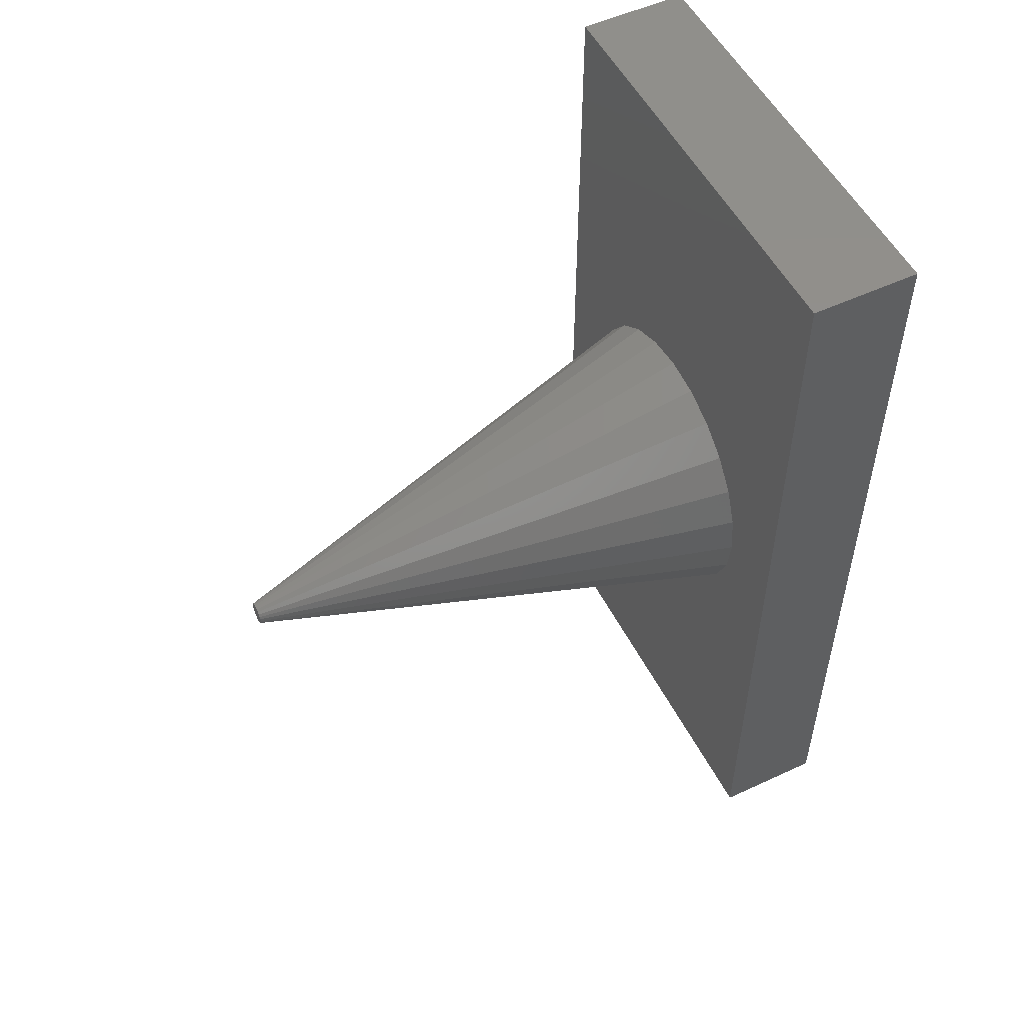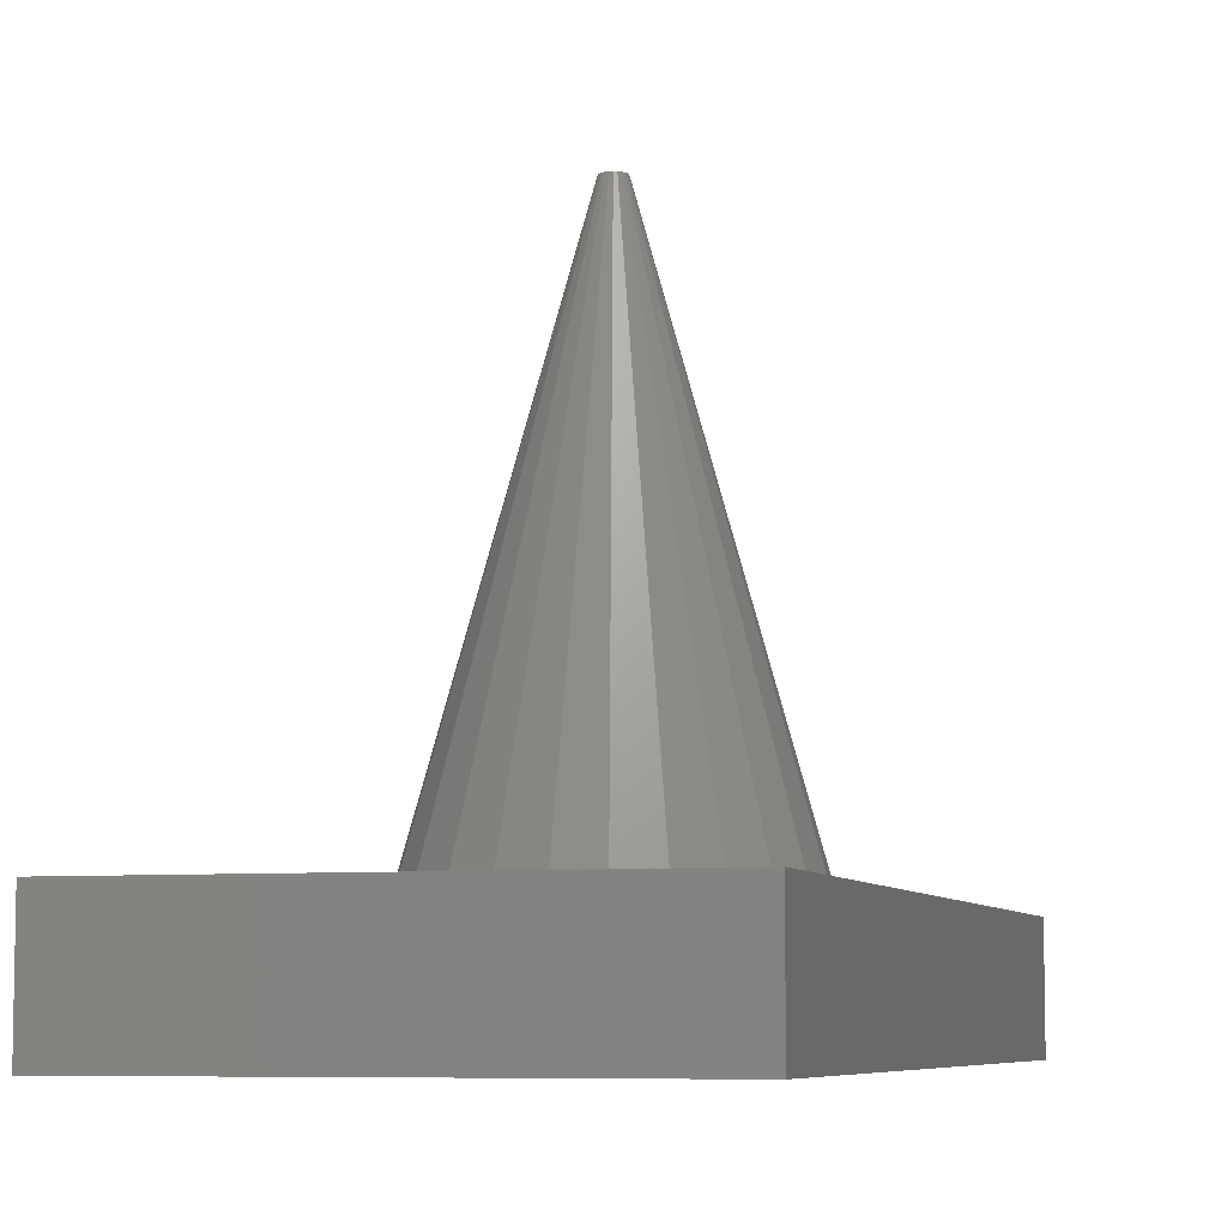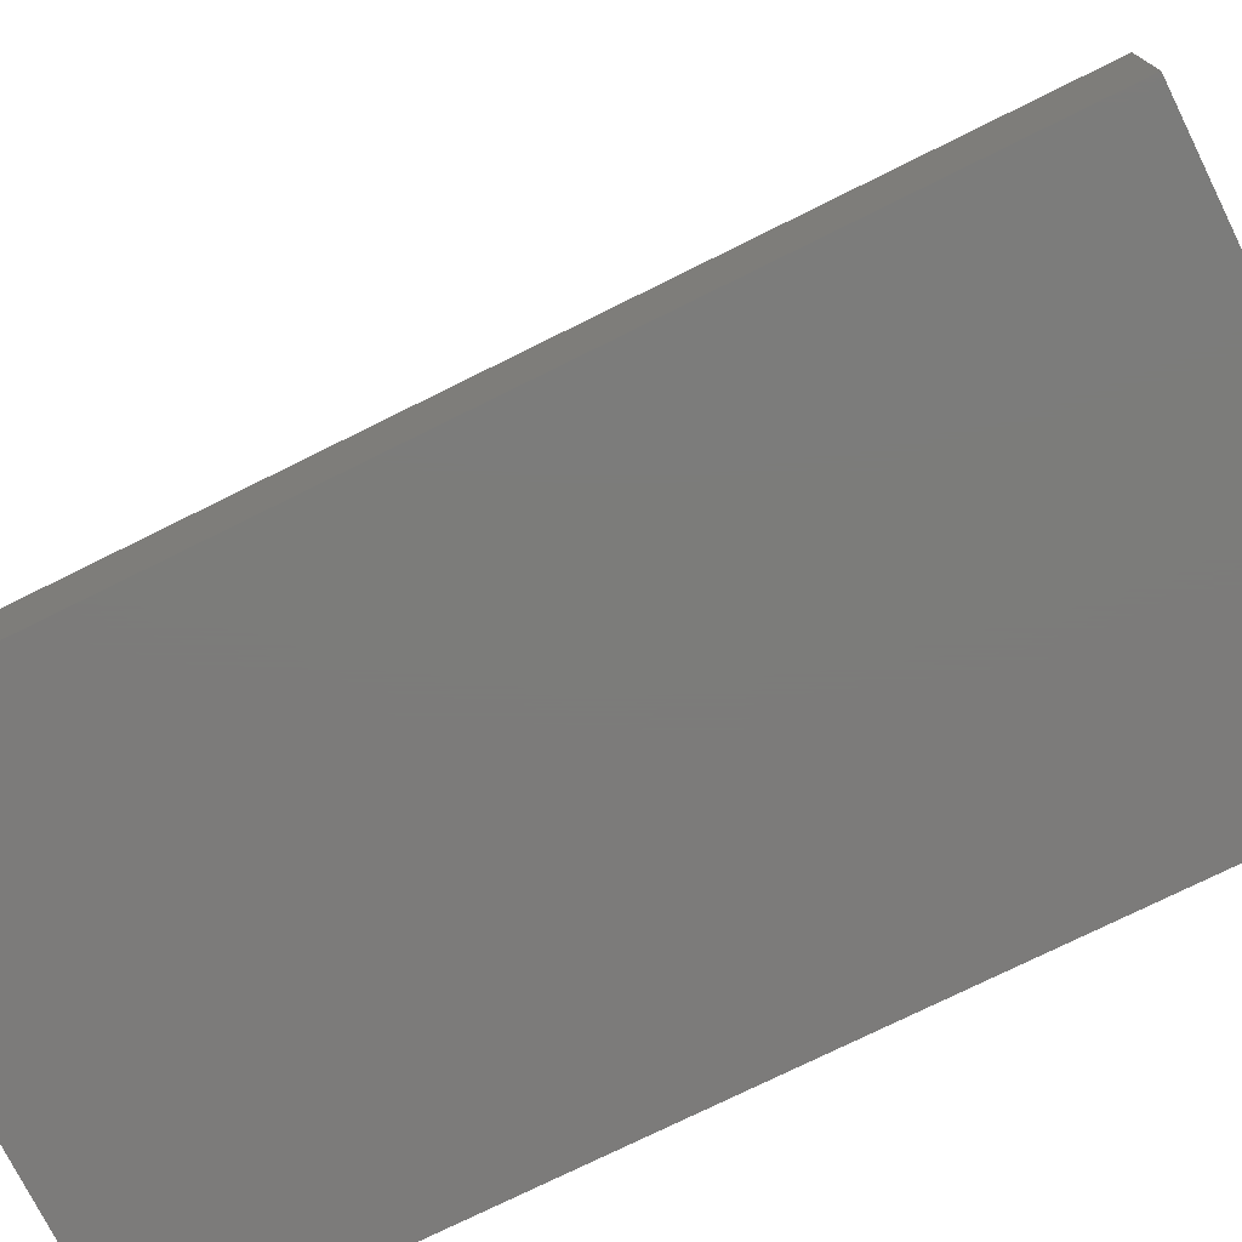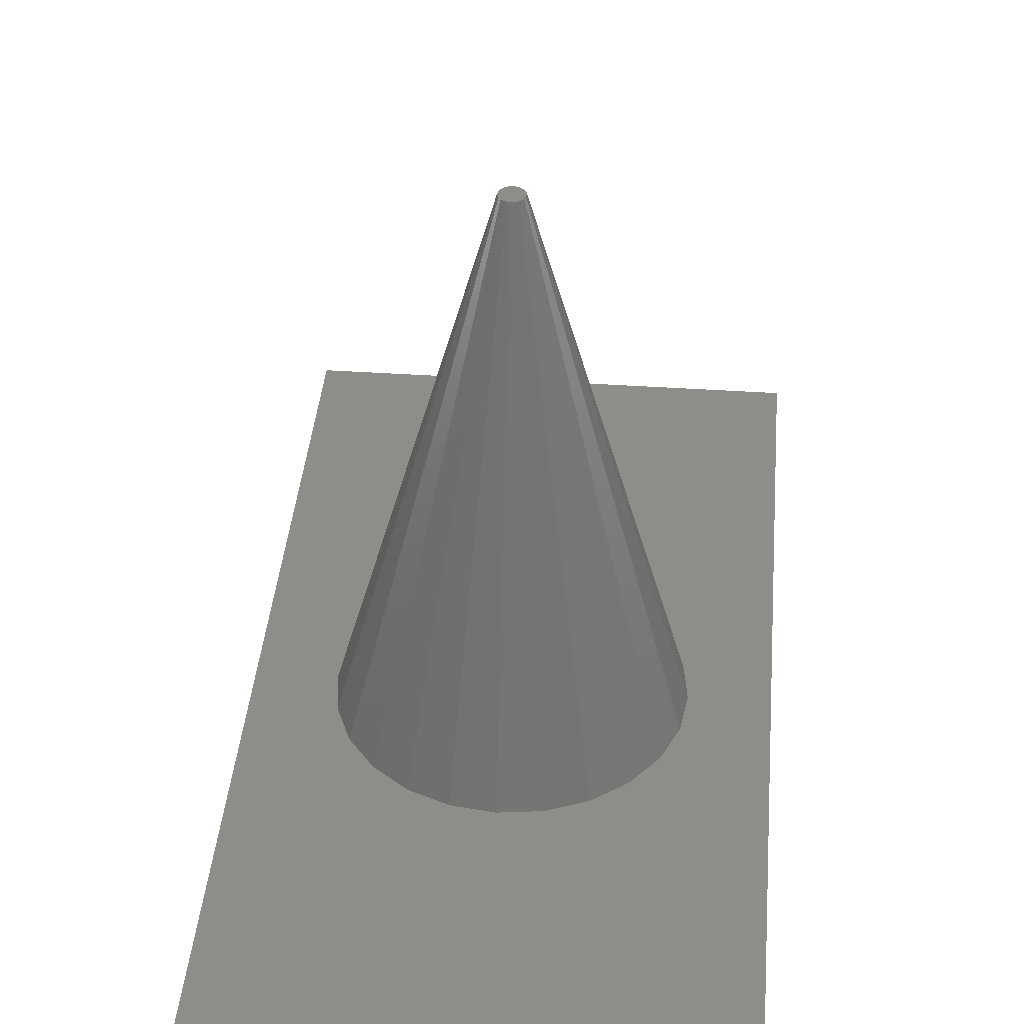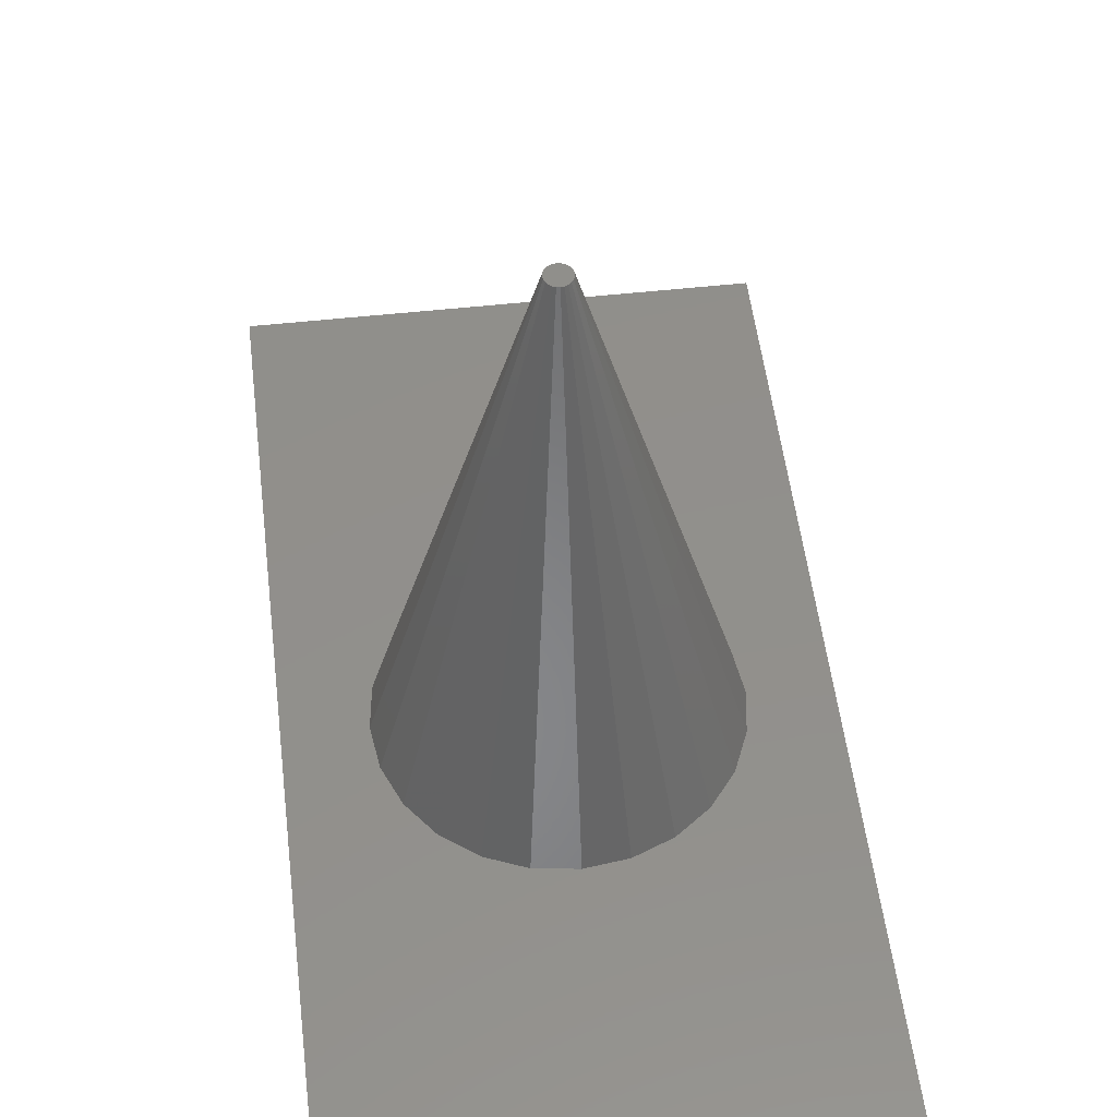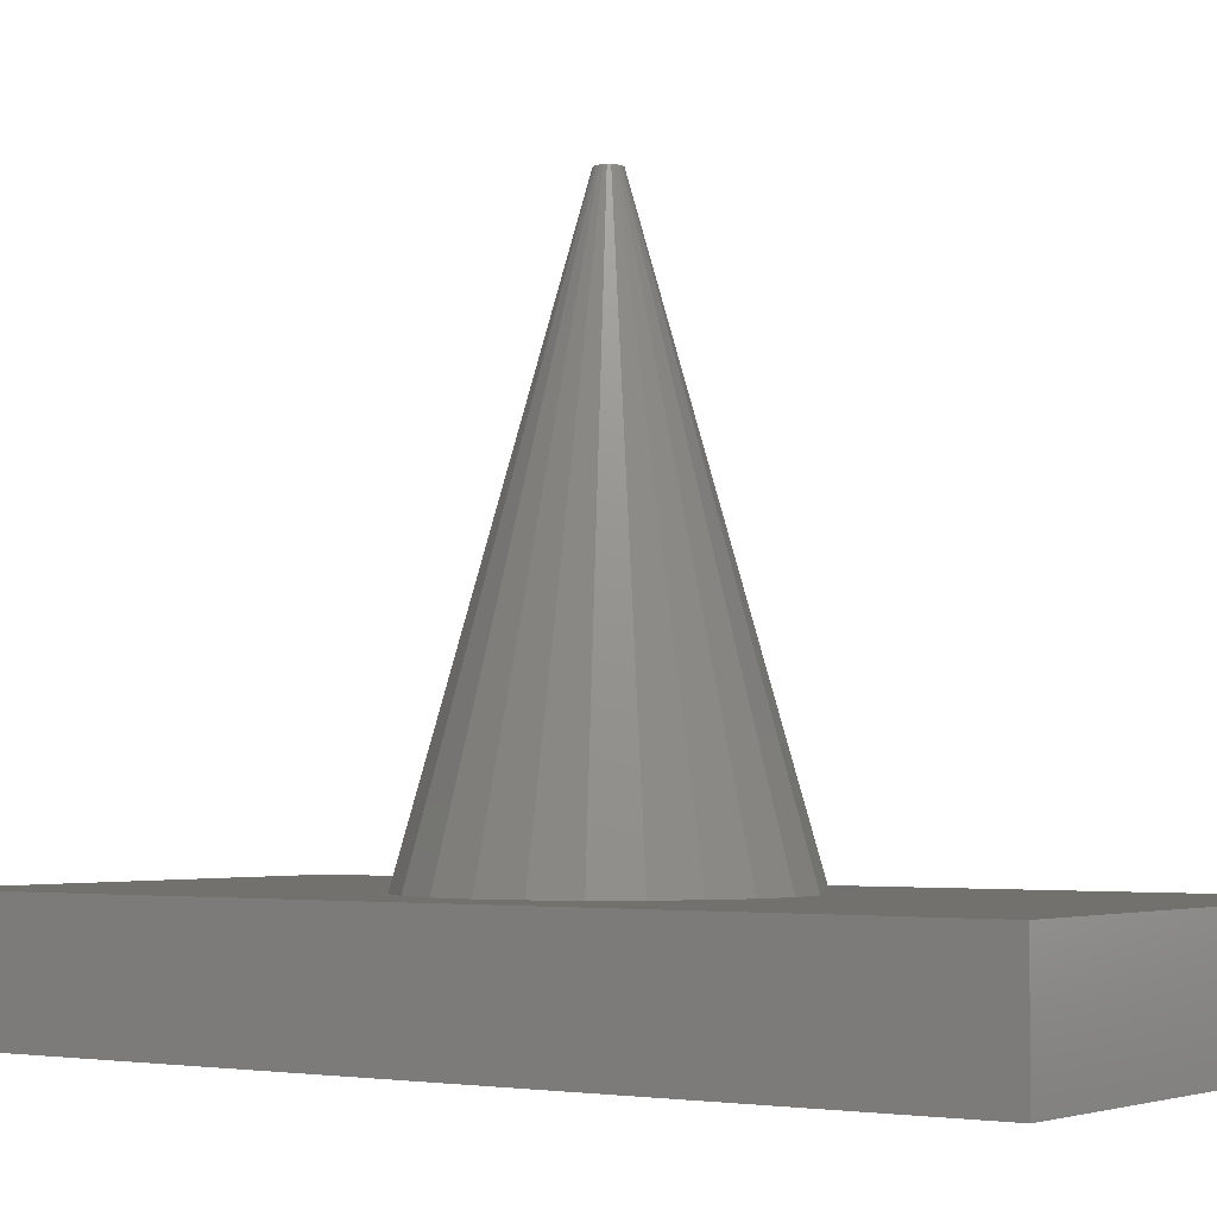
<metadata>
{"format":"stl","ext":"stl","renderer":"f3d","projection":"perspective","resolution":1024,"background":"white","views":[{"elev":52.8,"azim":63.5,"up":"+Y"},{"elev":-7.0,"azim":-163.9,"up":"+Z"},{"elev":-75.1,"azim":116.4,"up":"+Z"},{"elev":39.1,"azim":-175.1,"up":"+Z"},{"elev":51.7,"azim":-6.8,"up":"+Z"},{"elev":-3.0,"azim":125.7,"up":"+Z"}]}
</metadata>
<code>
# stl→obj: 80 verts, 156 faces
v 6.57 1.747 2.5
v 0.5 0 25
v 6.8 0 2.5
v -5.894 3.388 2.5
v -6.568 1.76 2.5
v -0.483 0.1294 25
v 5.894 3.388 2.5
v 0.483 0.1294 25
v 6.568 1.76 2.5
v -1.747 6.57 2.5
v -0.1294 0.483 25
v 0 0.5 25
v -1.76 6.568 2.5
v -3.388 5.894 2.5
v -0.25 0.433 25
v -3.4 5.889 2.5
v 4.816 4.798 2.5
v 0.433 0.25 25
v 5.889 3.4 2.5
v 5.889 -3.4 2.5
v 0.433 -0.25 25
v 4.816 -4.798 2.5
v 4.798 -4.816 2.5
v 0.3536 -0.3536 25
v 0.25 -0.433 25
v 4.808 -4.808 2.5
v 3.388 5.894 2.5
v 0.25 0.433 25
v 3.4 5.889 2.5
v 0.1294 0.483 25
v 0 6.8 2.5
v 5.894 -3.388 2.5
v 0.483 -0.1294 25
v 4.798 4.816 2.5
v 0.3536 0.3536 25
v 4.808 4.808 2.5
v 6.57 -1.747 2.5
v -5.894 -3.388 2.5
v -0.433 -0.25 25
v -0.483 -0.1294 25
v -5.889 -3.4 2.5
v -0.433 0.25 25
v -5.889 3.4 2.5
v 1.747 6.57 2.5
v 1.76 6.568 2.5
v -0.1294 -0.483 25
v -3.388 -5.894 2.5
v -1.76 -6.568 2.5
v -4.816 -4.798 2.5
v -0.3536 -0.3536 25
v -4.808 -4.808 2.5
v -0.25 -0.433 25
v -4.798 -4.816 2.5
v -3.4 -5.889 2.5
v -4.816 4.798 2.5
v 0 -0.5 25
v 0 -6.8 2.5
v 1.747 -6.57 2.5
v -6.57 -1.747 2.5
v -0.5 0 25
v -6.568 -1.76 2.5
v -6.57 1.747 2.5
v -6.8 0 2.5
v 6.568 -1.76 2.5
v -4.798 4.816 2.5
v -0.3536 0.3536 25
v -4.808 4.808 2.5
v -1.747 -6.57 2.5
v 3.388 -5.894 2.5
v 0.1294 -0.483 25
v 1.76 -6.568 2.5
v 3.4 -5.889 2.5
v 10 -20 2.5
v 10 20 -2.5
v 10 20 2.5
v 10 -20 -2.5
v -10 20 2.5
v -10 -20 2.5
v -10 -20 -2.5
v -10 20 -2.5
f 1 2 3
f 4 5 6
f 7 8 9
f 10 11 12
f 11 10 13
f 14 15 11
f 15 14 16
f 17 18 19
f 20 21 22
f 23 24 25
f 24 23 26
f 27 28 29
f 28 27 30
f 31 10 12
f 21 32 33
f 32 21 20
f 34 35 36
f 35 34 28
f 3 2 37
f 29 28 34
f 38 39 40
f 39 38 41
f 4 42 43
f 42 4 6
f 44 30 45
f 30 44 12
f 46 47 48
f 49 50 39
f 50 49 51
f 52 53 54
f 55 43 42
f 56 57 58
f 31 12 44
f 59 40 60
f 40 59 61
f 35 17 36
f 17 35 18
f 62 6 5
f 6 62 60
f 60 63 59
f 13 14 11
f 39 41 49
f 64 33 32
f 33 37 2
f 37 33 64
f 16 65 15
f 18 7 19
f 7 18 8
f 65 66 15
f 66 65 67
f 62 63 60
f 55 66 67
f 66 55 42
f 53 50 51
f 50 53 52
f 40 61 38
f 45 30 27
f 56 68 57
f 69 70 71
f 8 1 9
f 1 8 2
f 23 25 72
f 69 25 70
f 25 69 72
f 68 46 48
f 46 68 56
f 58 70 56
f 70 58 71
f 8 33 2
f 18 33 8
f 18 21 33
f 35 21 18
f 35 24 21
f 28 24 35
f 28 25 24
f 30 25 28
f 30 70 25
f 12 70 30
f 12 56 70
f 11 56 12
f 11 46 56
f 15 46 11
f 15 52 46
f 66 52 15
f 66 50 52
f 42 50 66
f 42 39 50
f 6 39 42
f 6 40 39
f 40 6 60
f 47 52 54
f 52 47 46
f 24 22 21
f 22 24 26
f 73 74 75
f 74 73 76
f 75 3 73
f 75 1 3
f 75 9 1
f 75 7 9
f 75 19 7
f 75 17 19
f 75 36 17
f 75 34 36
f 75 29 34
f 75 27 29
f 75 45 27
f 75 44 45
f 75 31 44
f 77 31 75
f 31 77 10
f 10 77 13
f 13 77 14
f 14 77 16
f 16 77 65
f 77 55 67
f 62 77 63
f 5 77 62
f 4 77 5
f 43 77 4
f 55 77 43
f 65 77 67
f 37 73 3
f 64 73 37
f 32 73 64
f 20 73 32
f 22 73 20
f 26 73 22
f 23 73 26
f 72 73 23
f 69 73 72
f 71 73 69
f 58 73 71
f 57 73 58
f 78 57 68
f 78 68 48
f 78 48 47
f 78 47 54
f 78 54 53
f 78 53 51
f 78 49 41
f 78 63 77
f 63 78 59
f 57 78 73
f 49 78 51
f 38 78 41
f 61 78 38
f 59 78 61
f 79 74 76
f 74 79 80
f 79 77 80
f 77 79 78
f 74 77 75
f 77 74 80
f 79 73 78
f 73 79 76

</code>
